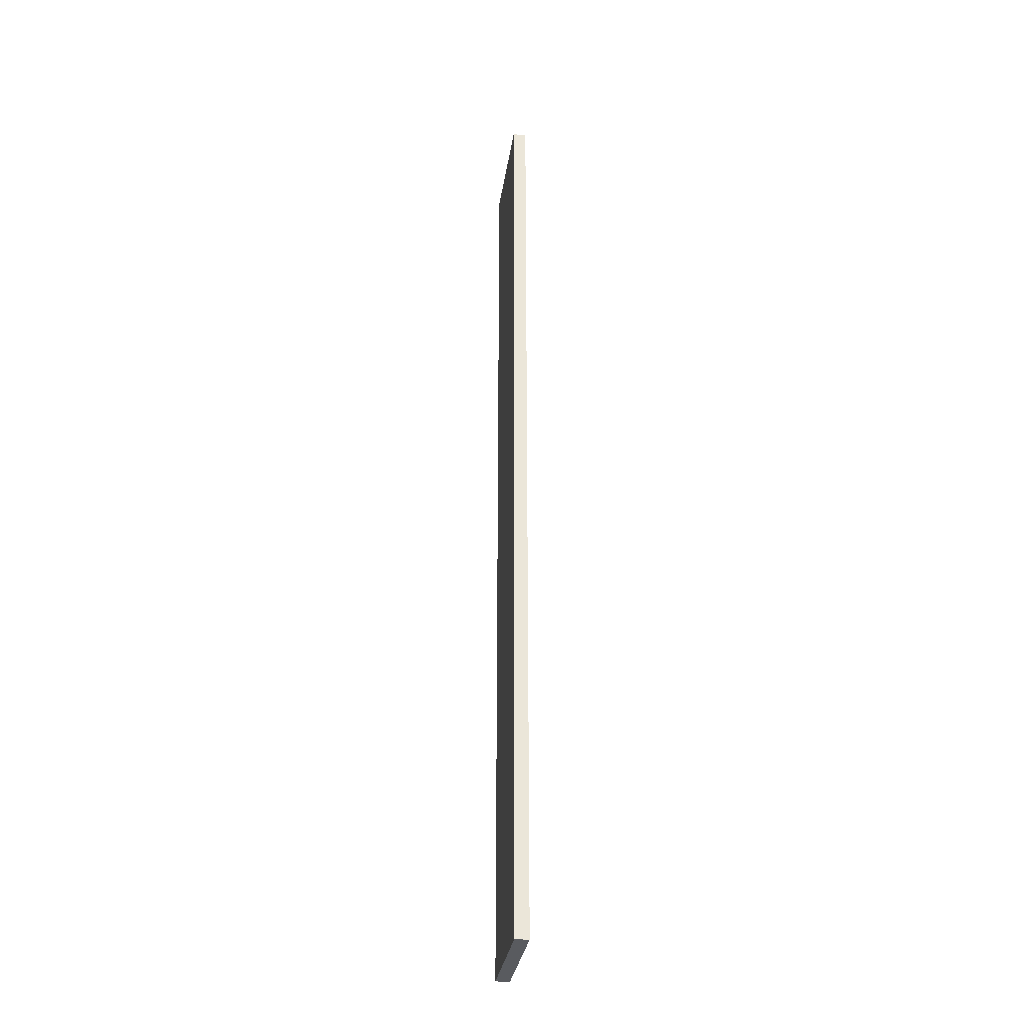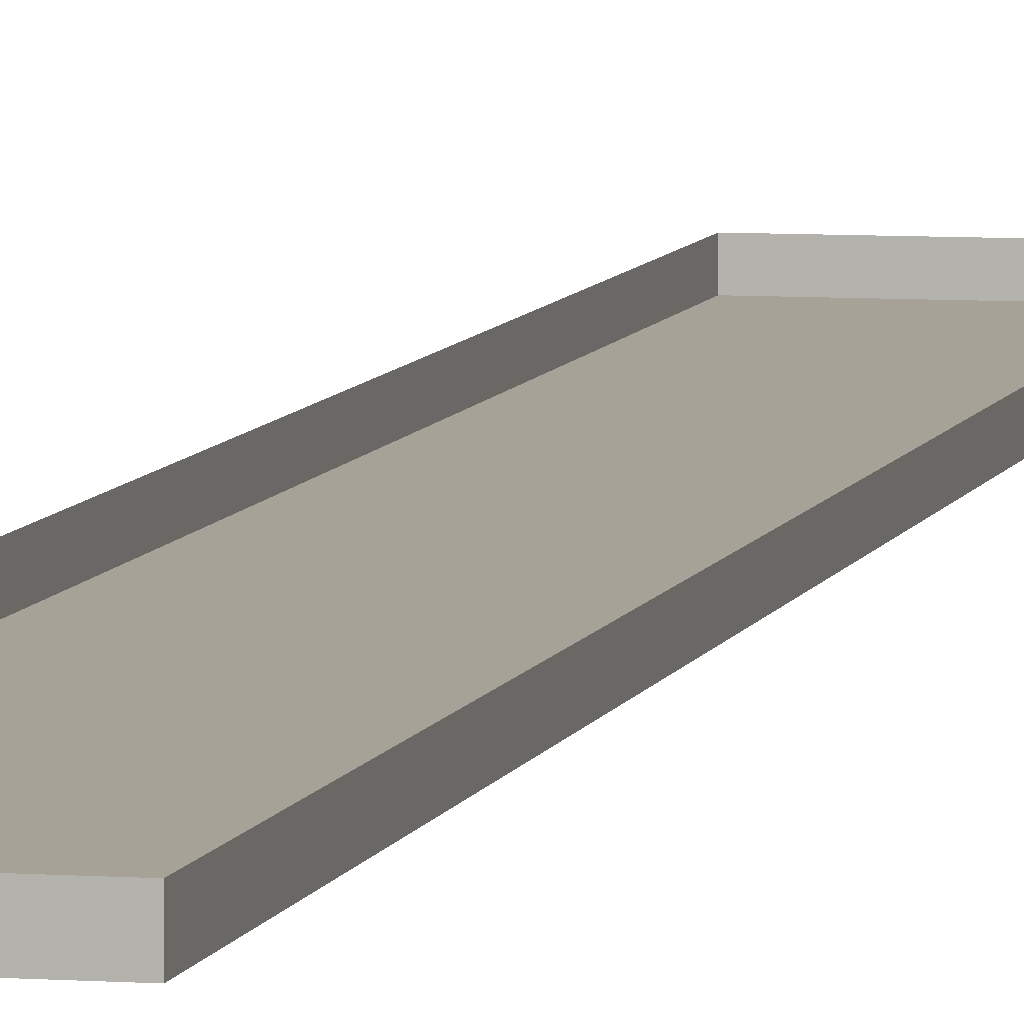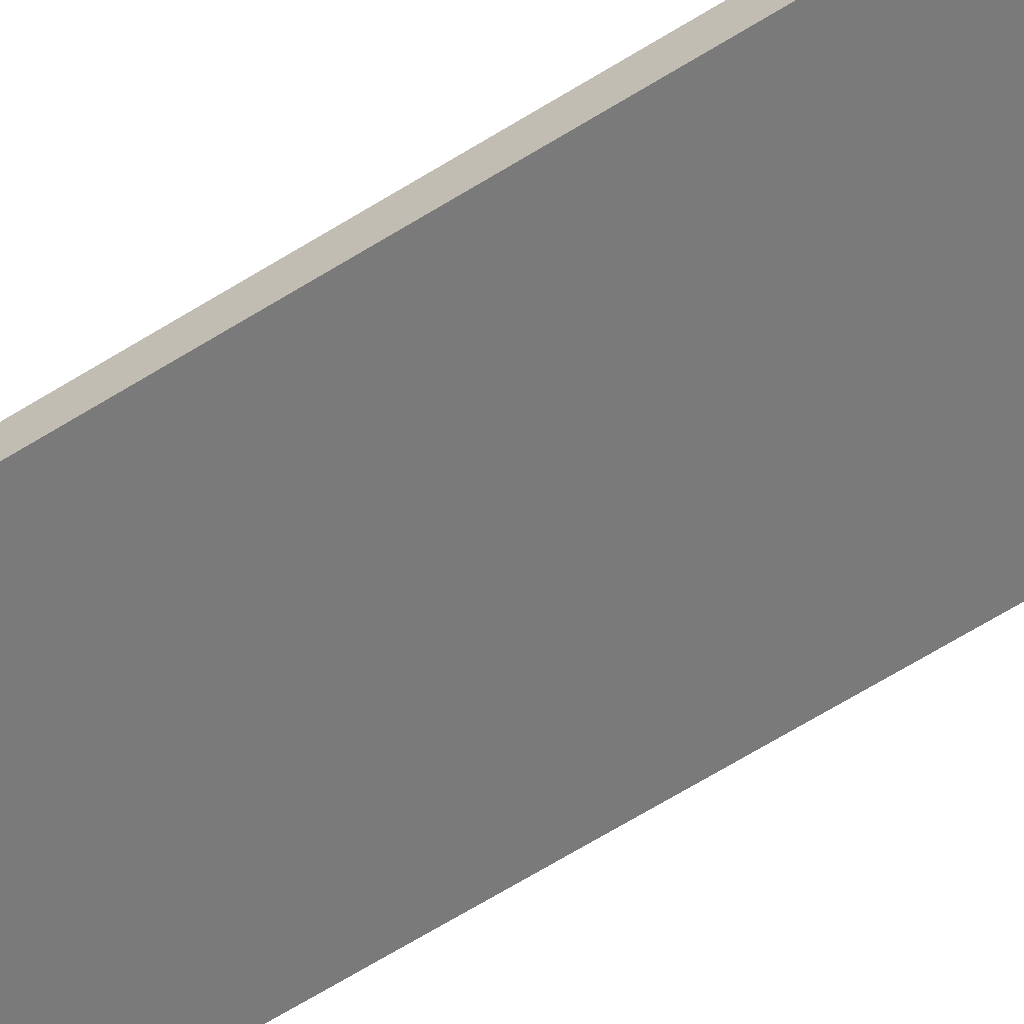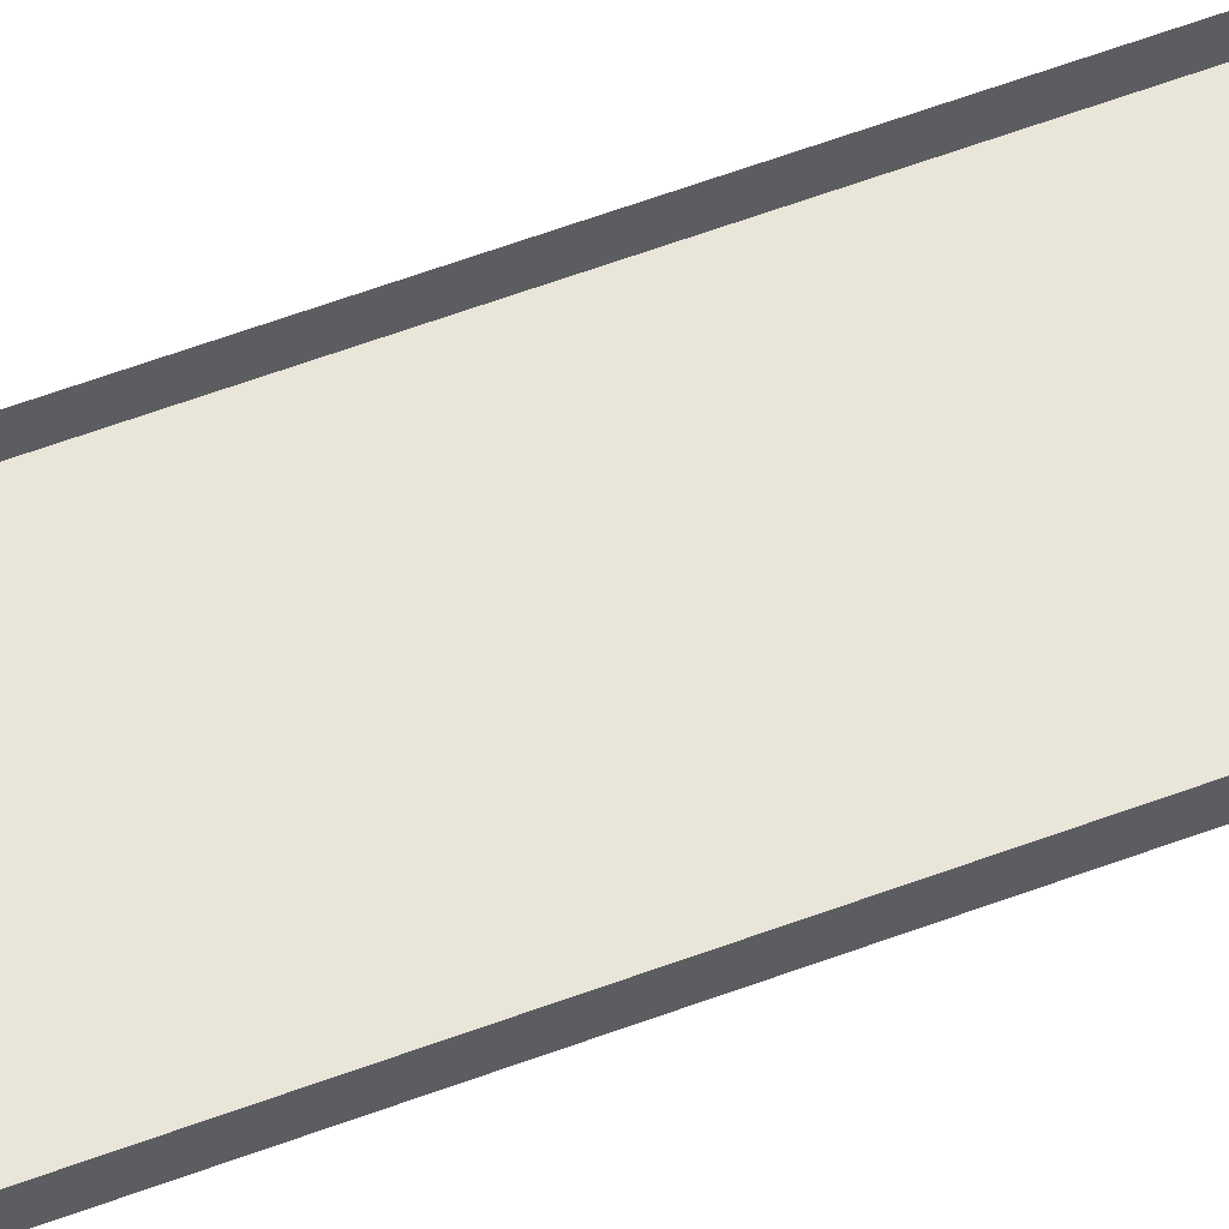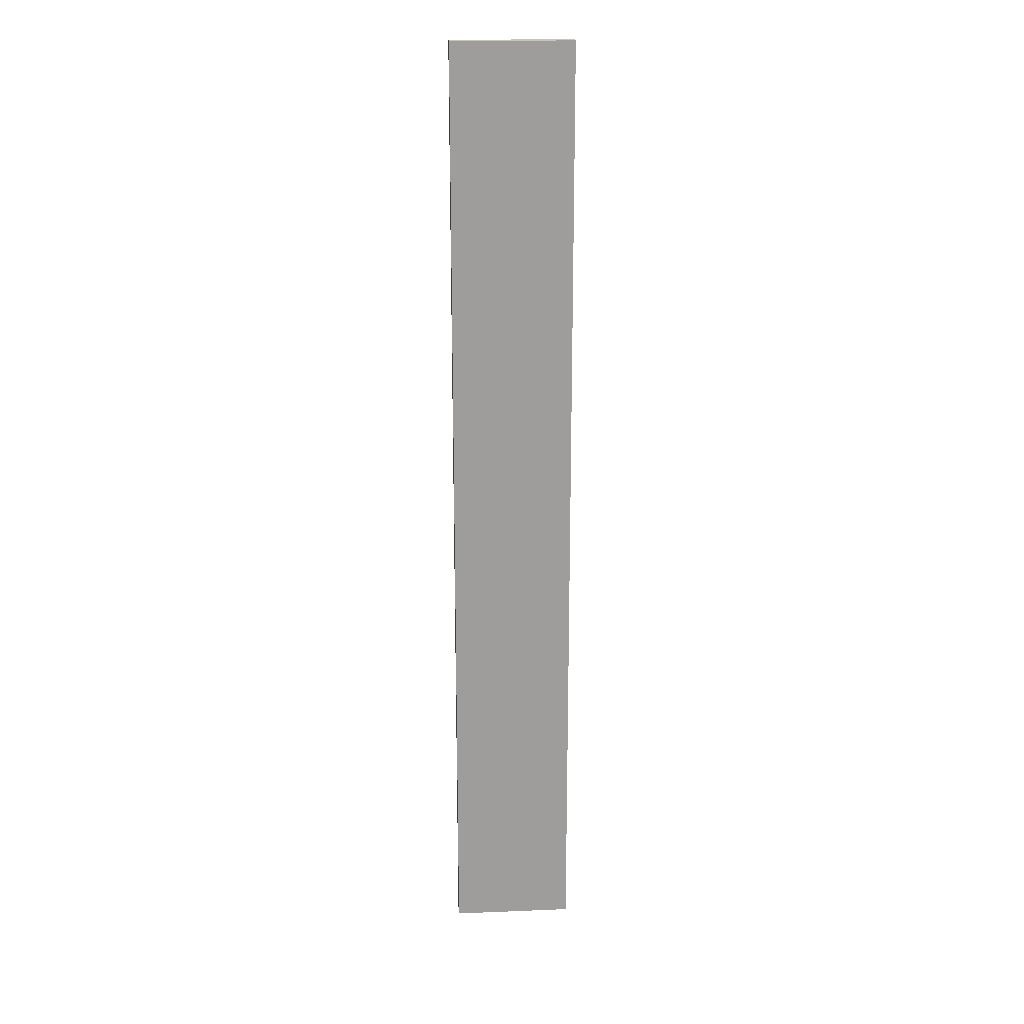
<metadata>
{"format":"obj","ext":"obj","renderer":"f3d","projection":"perspective","resolution":1024,"background":"white","views":[{"elev":-32.1,"azim":-98.3,"up":"+Y"},{"elev":6.4,"azim":-167.5,"up":"+Z"},{"elev":-58.1,"azim":-56.2,"up":"+Z"},{"elev":58.1,"azim":68.7,"up":"+Z"},{"elev":19.9,"azim":175.7,"up":"+Y"}]}
</metadata>
<code>
g boardWH_geo45
v -0.6813 6.719 0.07648
v -0.6813 6.719 -0.07648
v 0.6813 6.719 -0.07648
v 0.6813 6.719 0.07648
v -0.6813 6.719 -0.07648
v -0.6813 -4.055 -0.07648
v 0.6813 -4.055 -0.07648
v 0.6813 6.719 -0.07648
v -0.6813 -4.055 -0.07648
v -0.6813 -4.055 0.07648
v 0.6813 -4.055 0.07648
v 0.6813 -4.055 -0.07648
v 0.6813 -4.055 0.07648
v 0.6813 6.719 0.07648
v 0.6813 6.719 -0.07648
v 0.6813 -4.055 -0.07648
v -0.6813 -4.055 -0.07648
v -0.6813 6.719 -0.07648
v -0.6813 6.719 0.07648
v -0.6813 -4.055 0.07648
g boardWH_geo45_0
f 3 2 1
f 4 3 1
f 7 6 5
f 8 7 5
f 11 10 9
f 12 11 9
f 15 14 13
f 16 15 13
f 19 18 17
f 20 19 17

</code>
